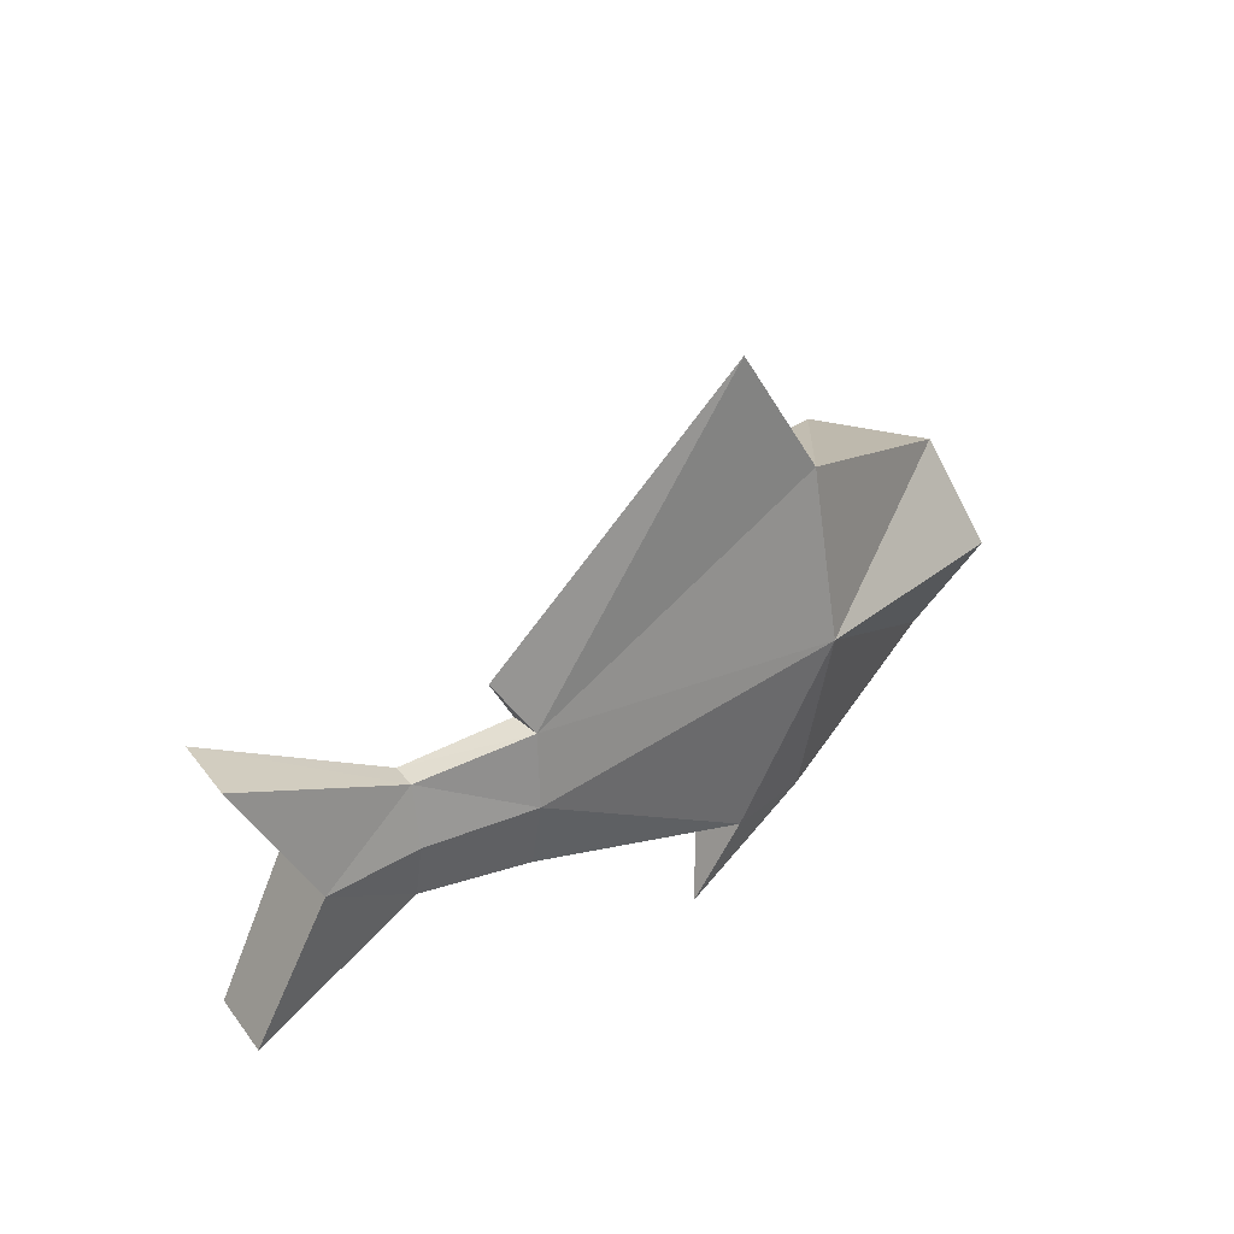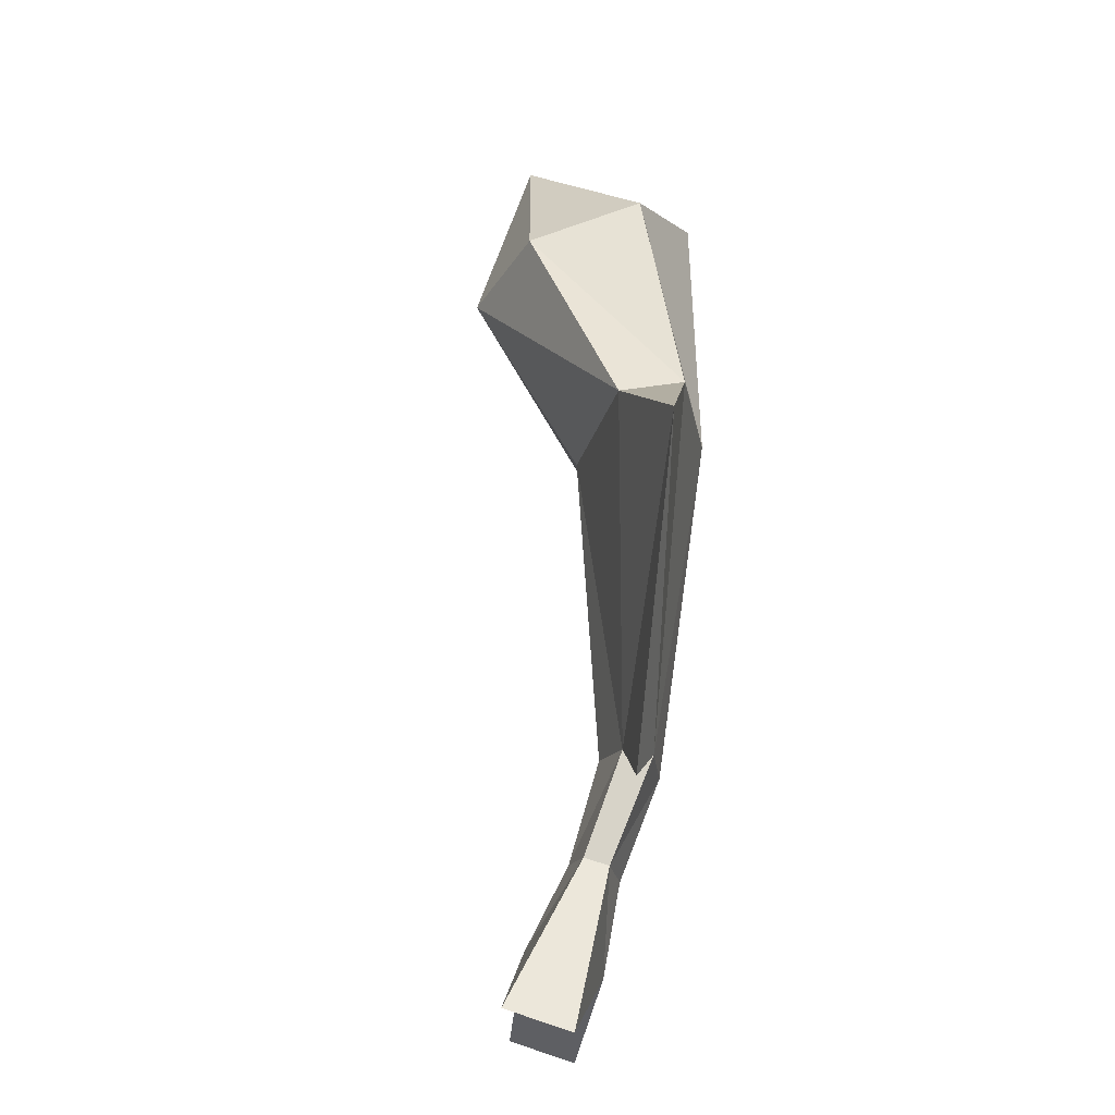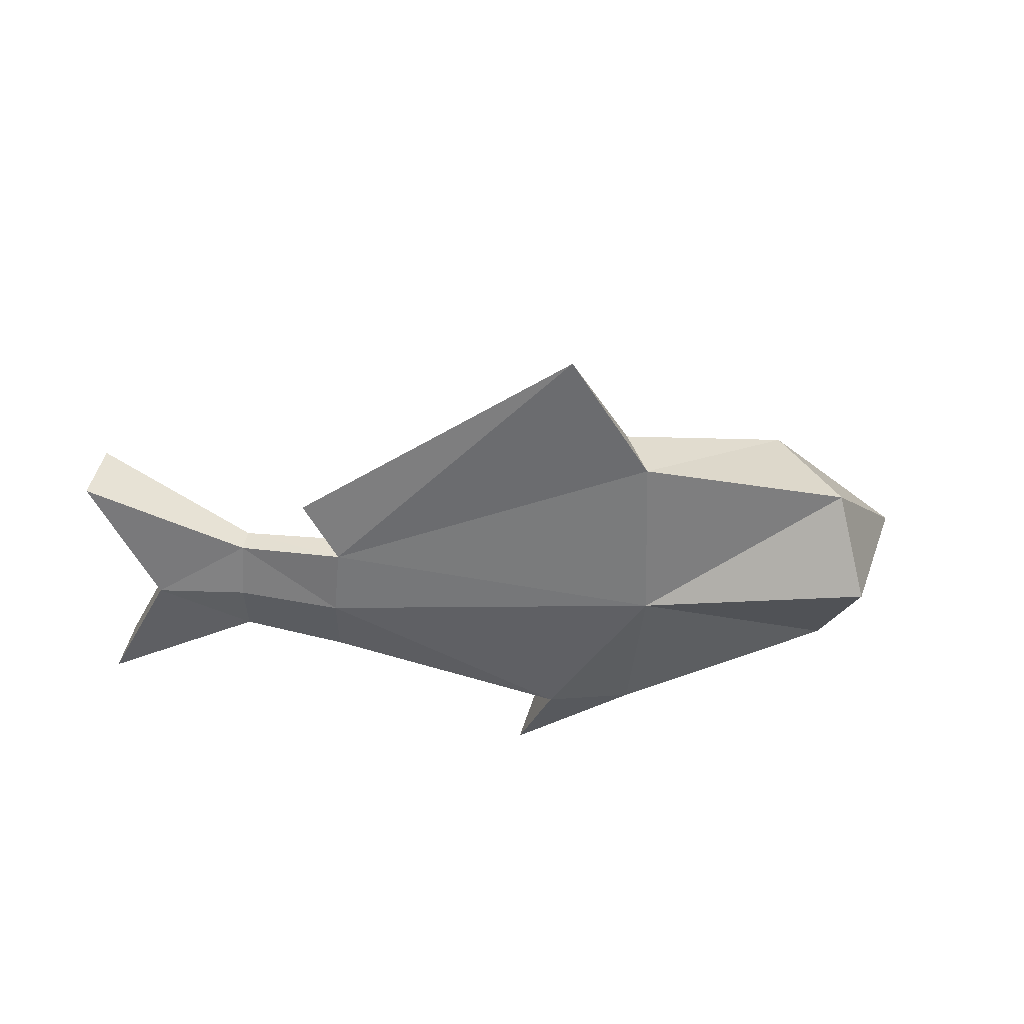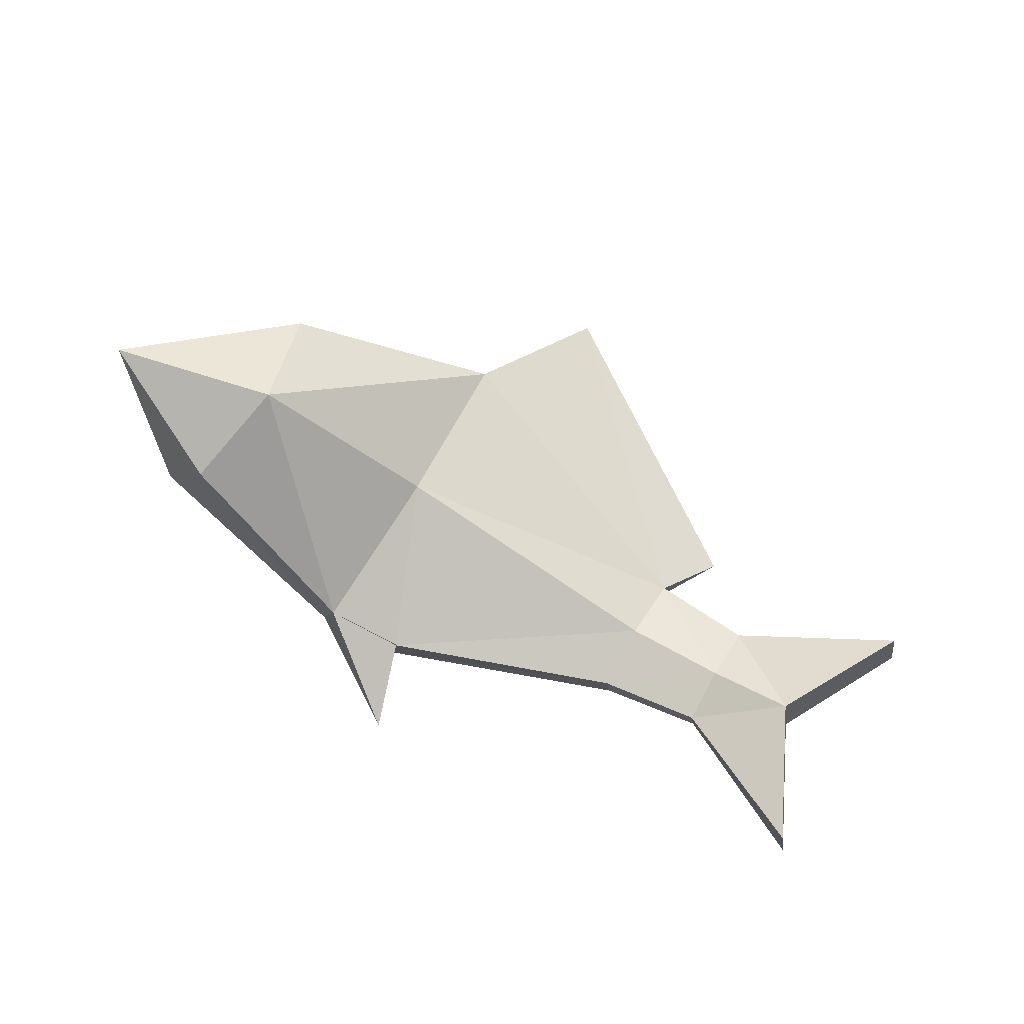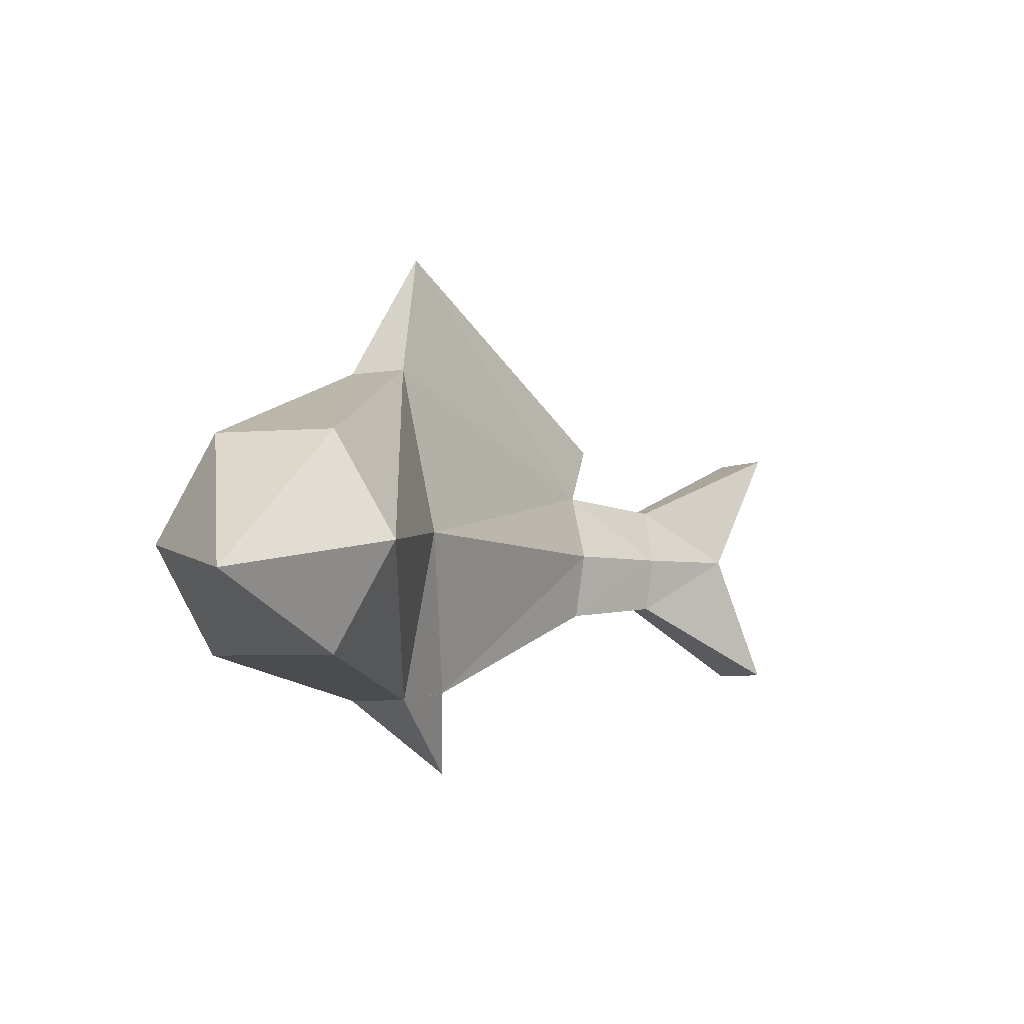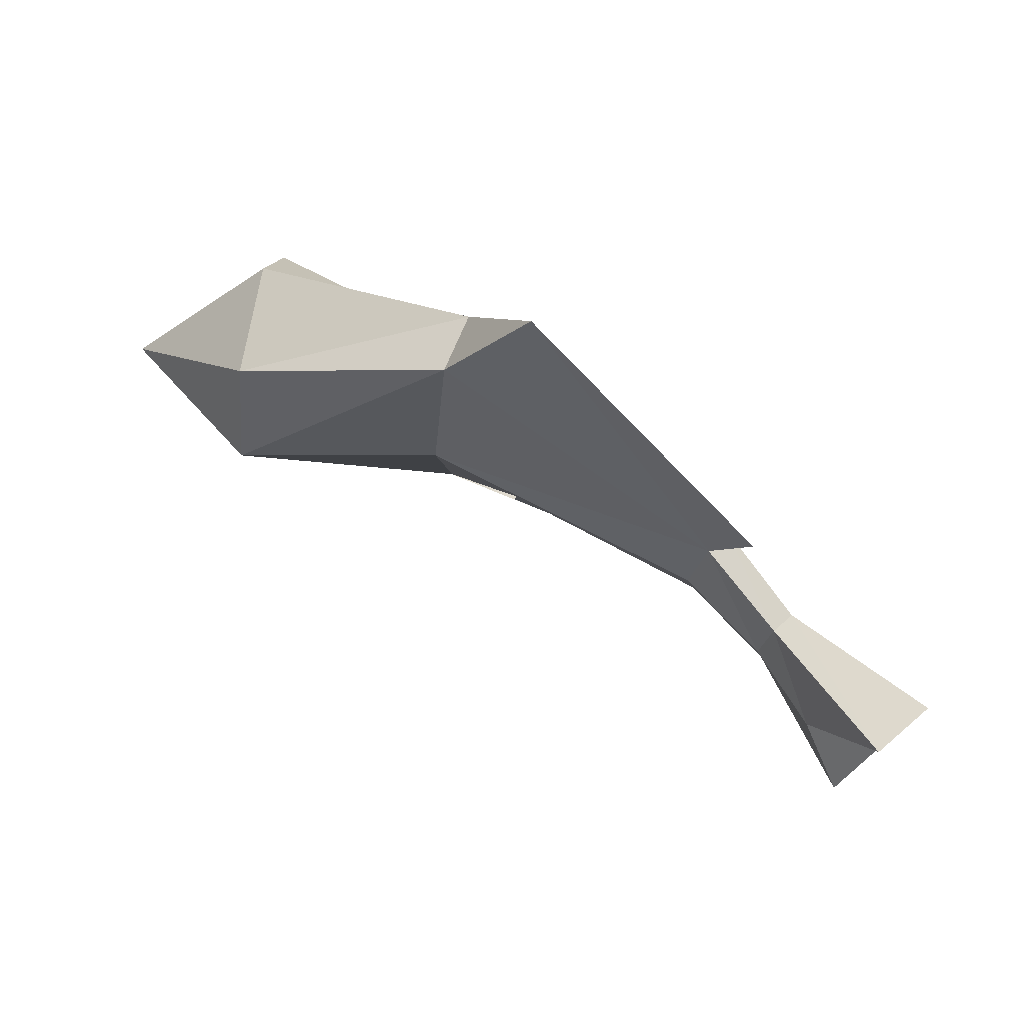
<metadata>
{"format":"obj","ext":"obj","renderer":"f3d","projection":"perspective","resolution":1024,"background":"white","views":[{"elev":34.2,"azim":139.1,"up":"+Y"},{"elev":70.3,"azim":99.2,"up":"+Y"},{"elev":-49.7,"azim":178.6,"up":"+Z"},{"elev":72.9,"azim":30.4,"up":"+Z"},{"elev":-5.6,"azim":-44.7,"up":"+Y"},{"elev":73.7,"azim":40.2,"up":"+Y"}]}
</metadata>
<code>
o Cylinder
v 1.48 1.724 -9.23
v 11.63 1.565 -9.436
v 1.764 -3.323 -8.392
v 11.57 -0.4345 -8.982
v 2.319 -3.323 -6.616
v 11.43 -0.4345 -8.103
v 2.641 1.724 -5.645
v 11.38 1.565 -7.676
v 2.302 6.77 -6.716
v 11.48 3.565 -8.305
v 1.757 6.77 -8.474
v 11.49 3.565 -9.175
v 14.71 1.565 -8.777
v 14.65 -0.106 -8.407
v 14.53 -0.106 -7.667
v 14.47 1.565 -7.298
v 14.54 3.236 -7.709
v 14.65 3.236 -8.446
v -5.921 0.9753 -7.793
v -5.027 -2.119 -6.266
v -3.22 -2.119 -3.258
v -2.334 0.9753 -1.755
v -3.255 4.07 -3.28
v -5.02 4.07 -6.311
v -7.697 -1e-06 -2.526
v 19.32 -2.374 -8.265
v 17.42 1.565 -8.735
v 19 -2.374 -6.315
v 17.05 1.565 -6.475
v 19.15 5.345 -6.29
v 19.47 5.345 -8.239
v 4.271 10.75 -8.338
v 12.58 5.29 -8.796
v 4.602 -3.085 -7.384
v 4.415 -3.085 -8.91
v 2.311 -3.323 -6.605
v 1.789 -3.323 -8.291
v 4.587 -3.085 -7.241
v 4.435 -3.085 -8.784
v 5.405 -5.633 -8.25
f 34 8 7
f 6 35 4
f 7 10 9
f 6 16 8
f 10 12 33
f 12 1 11
f 9 22 7
f 2 18 13
f 10 16 17
f 4 15 6
f 12 17 18
f 2 14 4
f 22 25 21
f 3 21 20
f 11 23 9
f 1 20 19
f 5 22 21
f 1 24 11
f 21 25 20
f 20 25 19
f 23 25 22
f 19 25 24
f 24 25 23
f 18 30 31
f 14 28 15
f 27 28 26
f 30 27 31
f 15 29 16
f 14 27 26
f 18 27 13
f 17 29 30
f 11 9 32
f 12 32 33
f 10 32 9
f 5 38 34
f 5 37 36
f 35 37 3
f 35 38 39
f 2 4 35
f 35 40 34
f 5 34 40
f 3 40 36
f 40 35 3
f 7 5 34
f 34 6 8
f 6 34 35
f 7 8 10
f 6 15 16
f 12 2 1
f 9 23 22
f 2 12 18
f 10 8 16
f 4 14 15
f 12 10 17
f 2 13 14
f 3 5 21
f 11 24 23
f 1 3 20
f 5 7 22
f 1 19 24
f 18 17 30
f 14 26 28
f 27 29 28
f 30 29 27
f 15 28 29
f 14 13 27
f 18 31 27
f 17 16 29
f 12 11 32
f 10 33 32
f 5 36 38
f 5 3 37
f 35 39 37
f 35 34 38
f 35 3 1
f 1 2 35

</code>
